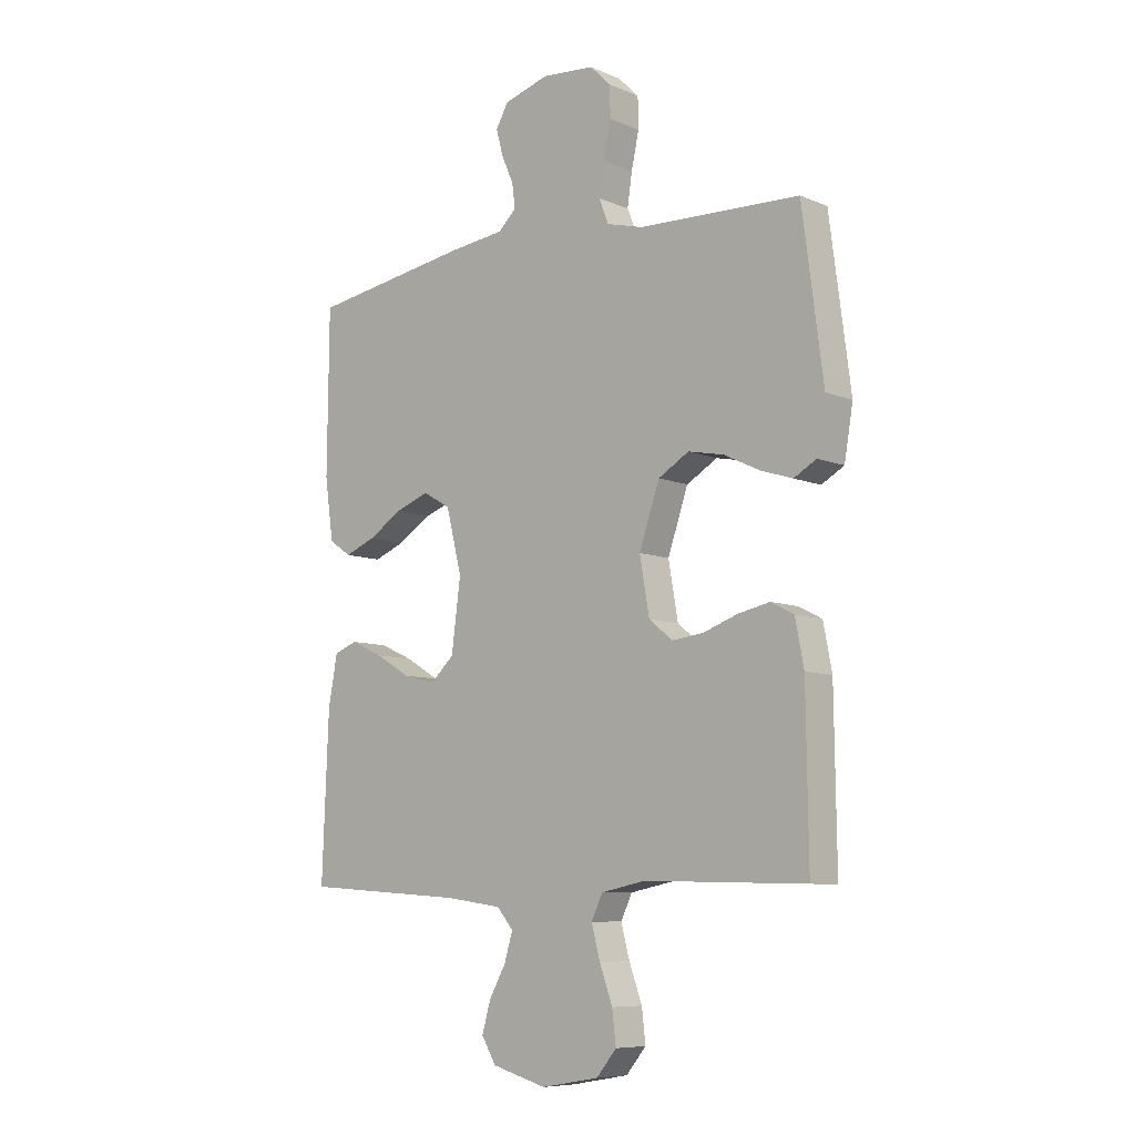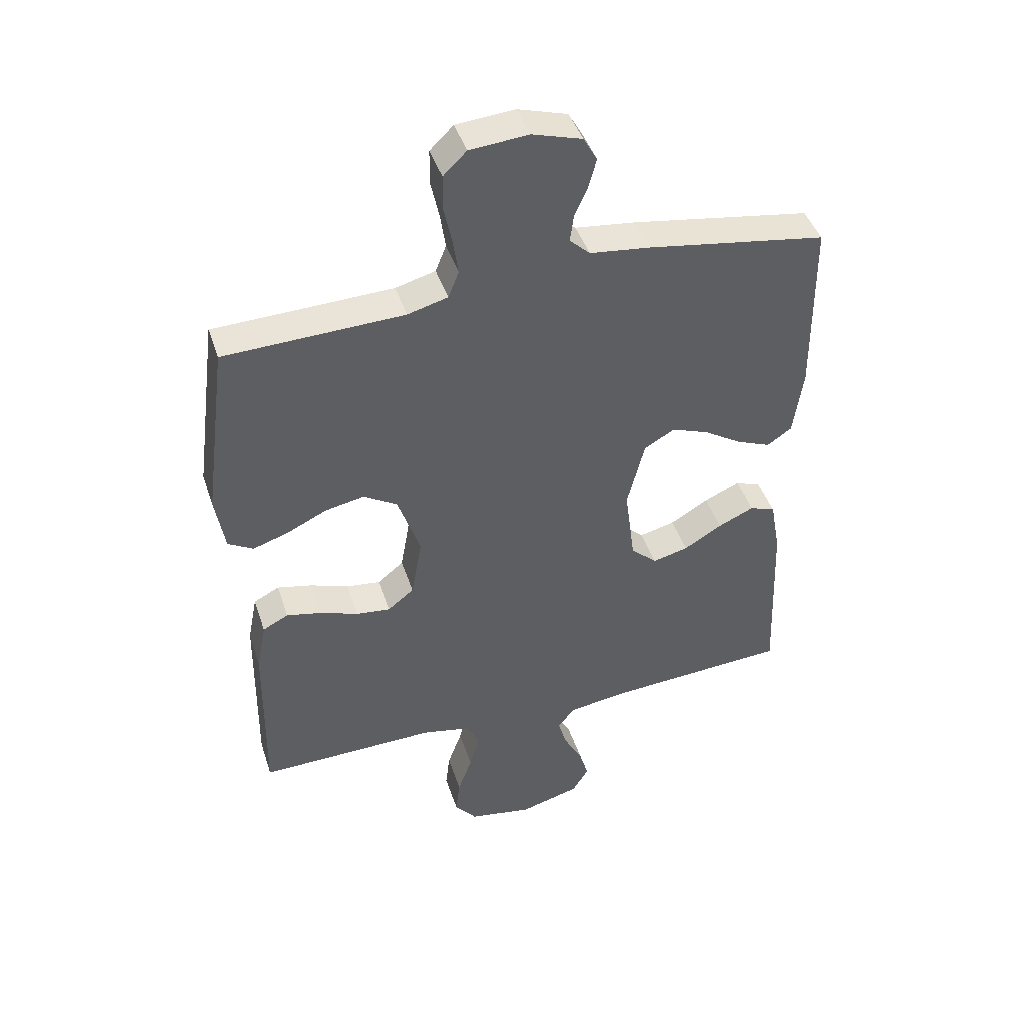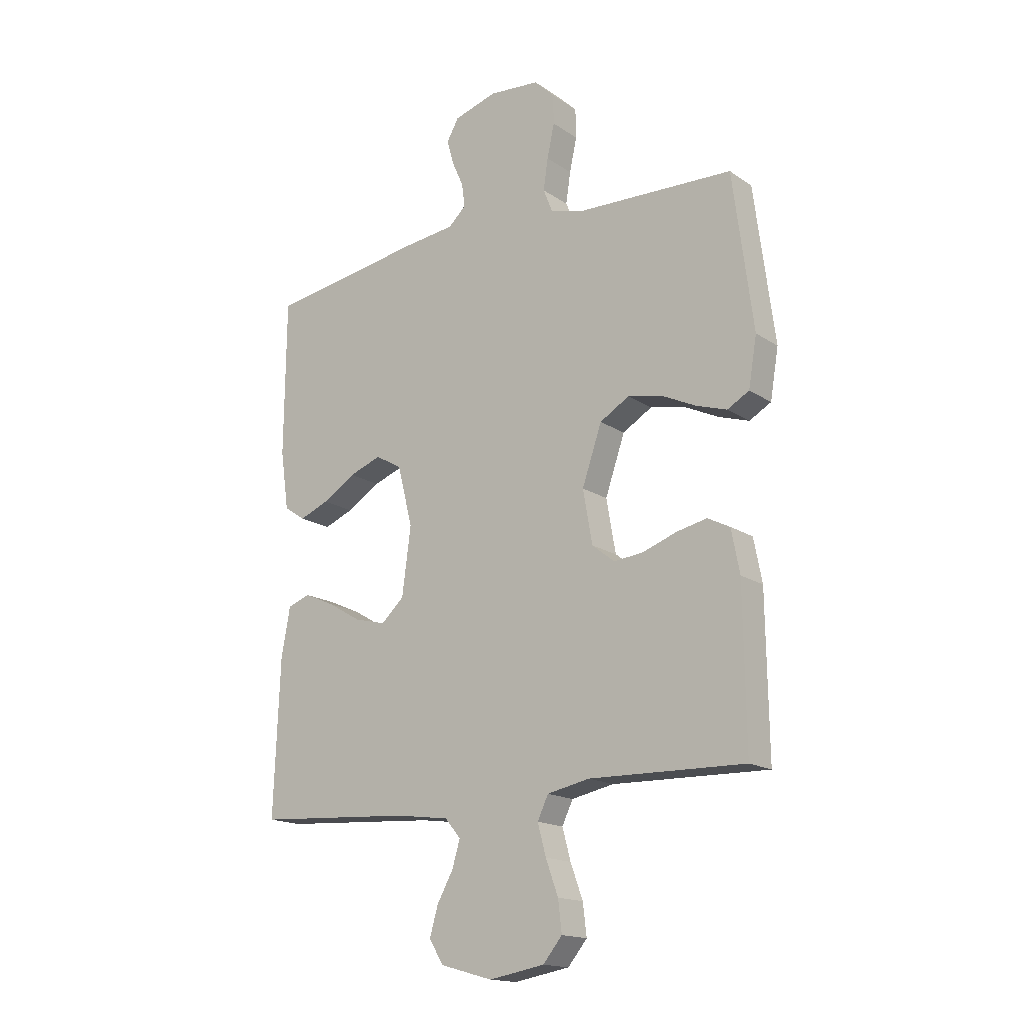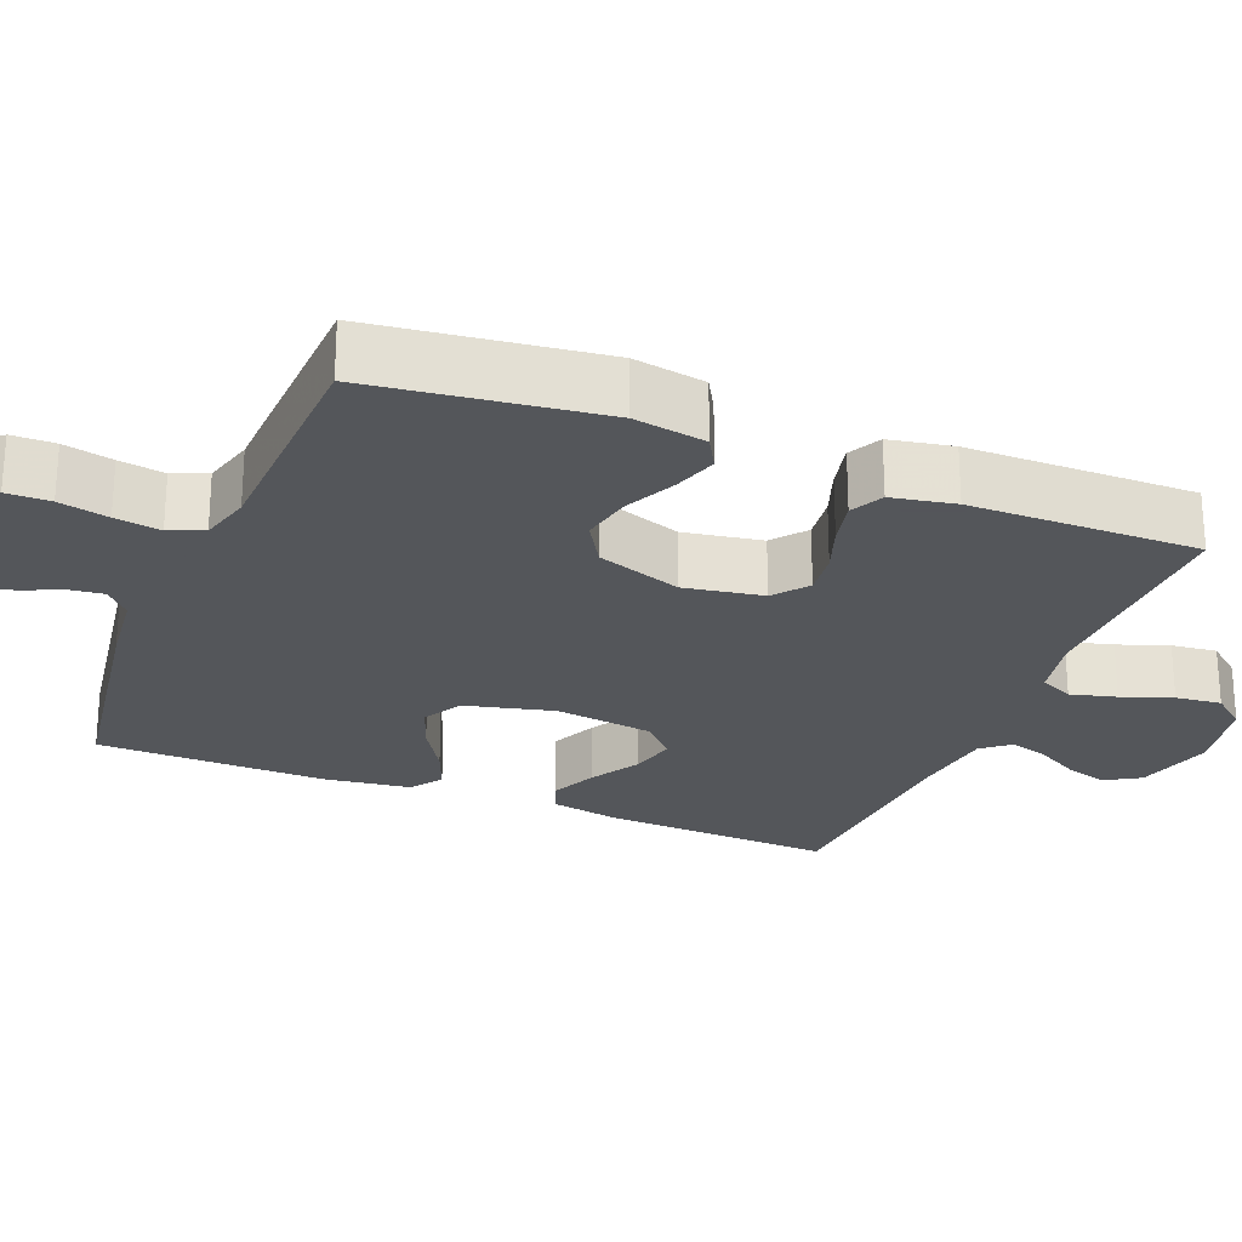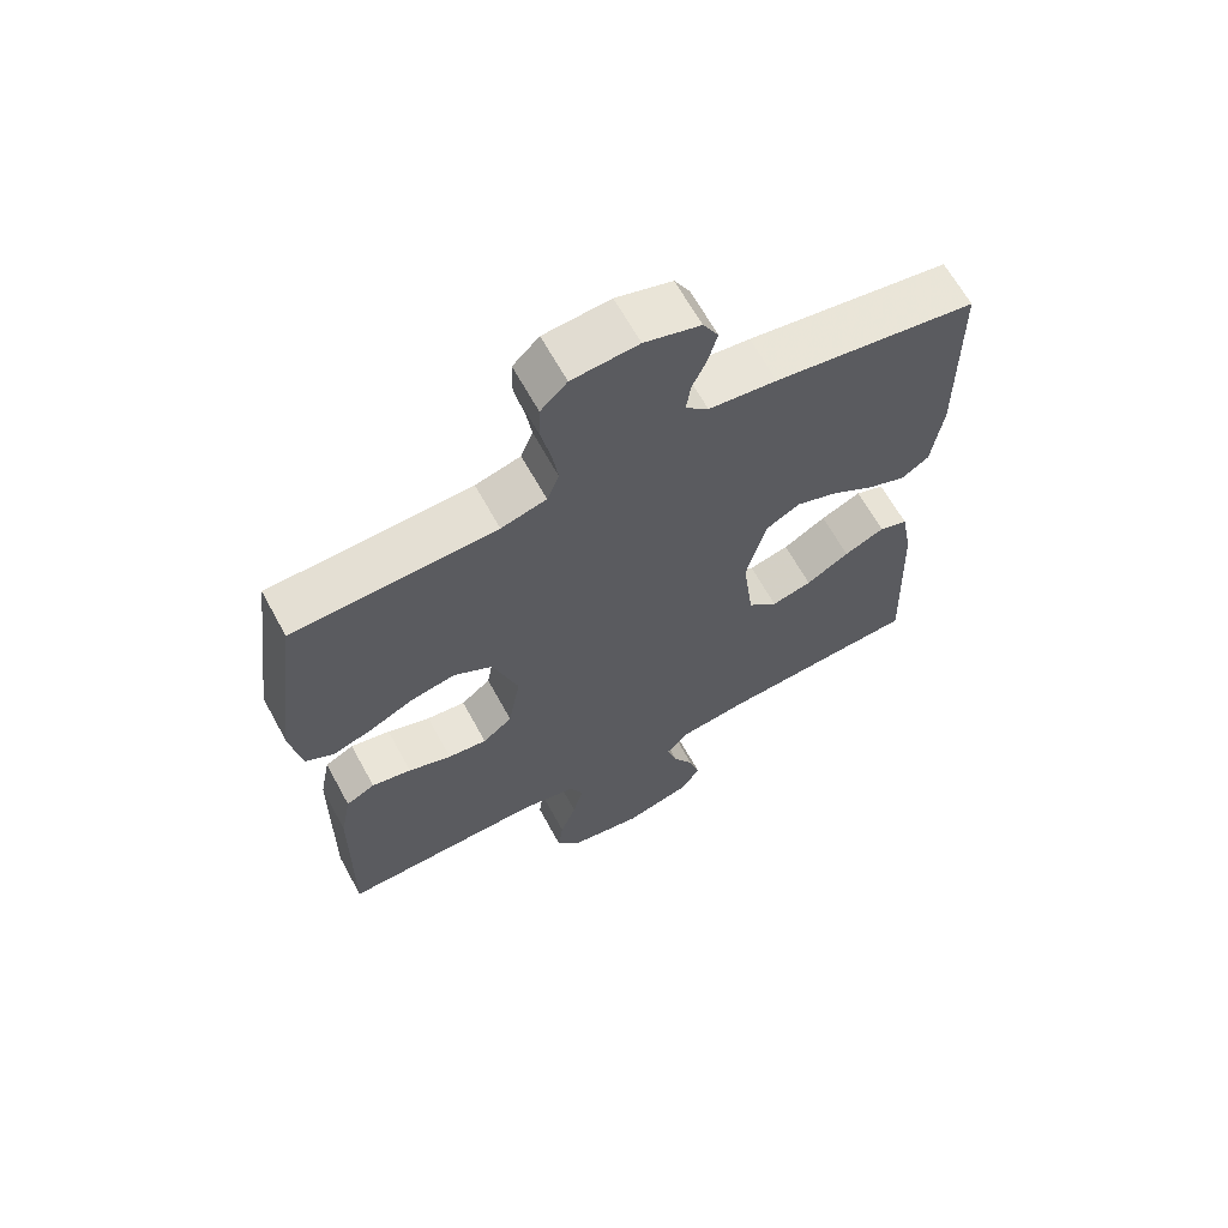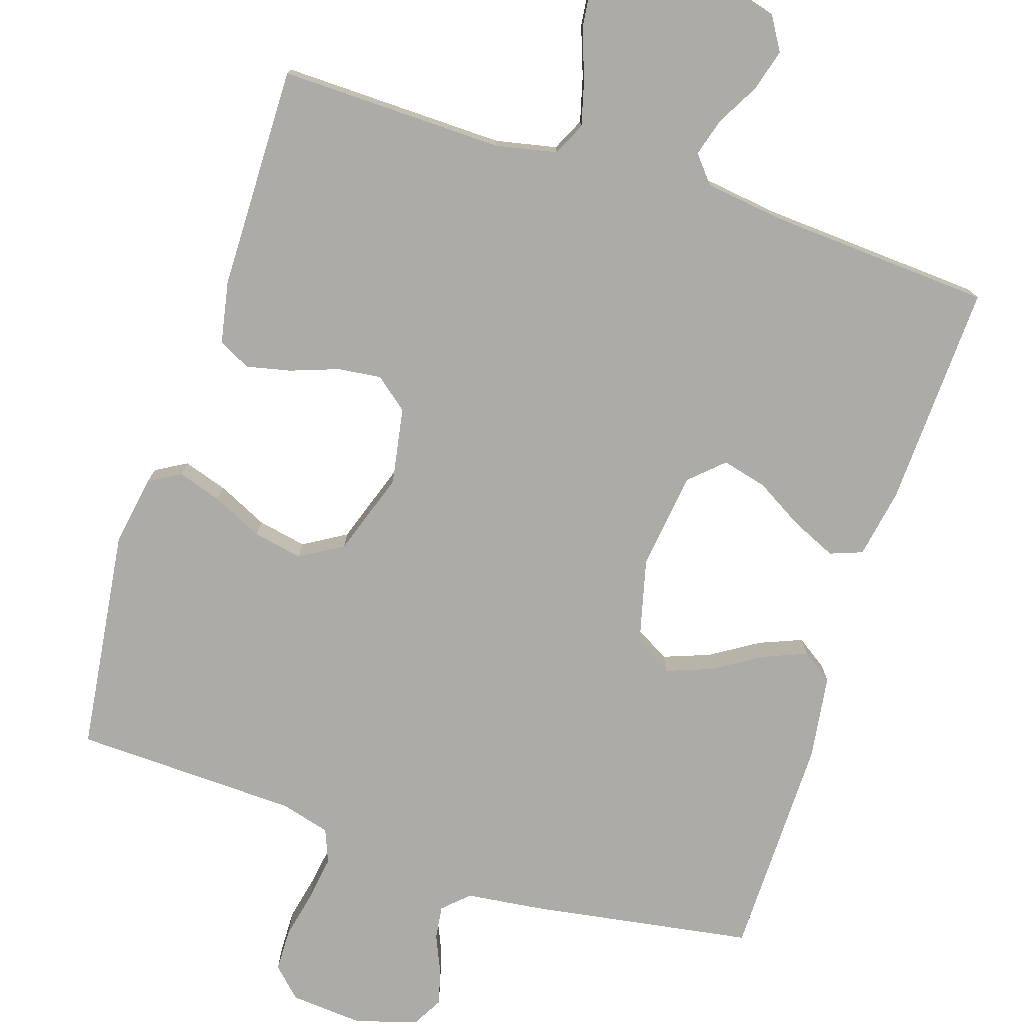
<metadata>
{"format":"obj","ext":"obj","renderer":"f3d","projection":"perspective","resolution":1024,"background":"white","views":[{"elev":-8.1,"azim":41.0,"up":"+Z"},{"elev":44.0,"azim":162.3,"up":"+Z"},{"elev":-16.5,"azim":36.8,"up":"+Z"},{"elev":-25.1,"azim":67.9,"up":"+Y"},{"elev":65.2,"azim":151.3,"up":"+Z"},{"elev":-76.4,"azim":162.1,"up":"+Y"}]}
</metadata>
<code>
v 0.5 0.07 0.5
v 0.539 0.07 0.2
v 0.523 0.07 0.105
v 0.481 0.07 0.081
v 0.422 0.07 0.1
v 0.355 0.07 0.132
v 0.289 0.07 0.145
v 0.232 0.07 0.111
v 0.194 0.07 0
v 0.212 0.07 -0.103
v 0.256 0.07 -0.138
v 0.314 0.07 -0.131
v 0.378 0.07 -0.108
v 0.437 0.07 -0.095
v 0.48 0.07 -0.117
v 0.496 0.07 -0.2
v 0.5 0.07 -0.5
v 0.2 0.07 -0.494
v 0.118 0.07 -0.511
v 0.097 0.07 -0.555
v 0.113 0.07 -0.615
v 0.137 0.07 -0.681
v 0.144 0.07 -0.741
v 0.107 0.07 -0.786
v 0 0.07 -0.805
v -0.101 0.07 -0.777
v -0.128 0.07 -0.732
v -0.112 0.07 -0.676
v -0.081 0.07 -0.62
v -0.066 0.07 -0.569
v -0.096 0.07 -0.533
v -0.2 0.07 -0.519
v -0.5 0.07 -0.5
v -0.488 0.07 -0.2
v -0.471 0.07 -0.107
v -0.428 0.07 -0.091
v -0.368 0.07 -0.118
v -0.304 0.07 -0.156
v -0.244 0.07 -0.171
v -0.2 0.07 -0.13
v -0.183 0.07 0
v -0.212 0.07 0.116
v -0.263 0.07 0.145
v -0.325 0.07 0.122
v -0.389 0.07 0.082
v -0.446 0.07 0.059
v -0.487 0.07 0.087
v -0.503 0.07 0.2
v -0.5 0.07 0.5
v -0.2 0.07 0.548
v -0.099 0.07 0.56
v -0.065 0.07 0.592
v -0.071 0.07 0.637
v -0.093 0.07 0.687
v -0.106 0.07 0.735
v -0.083 0.07 0.776
v 0 0.07 0.801
v 0.098 0.07 0.793
v 0.137 0.07 0.755
v 0.138 0.07 0.698
v 0.124 0.07 0.633
v 0.115 0.07 0.573
v 0.133 0.07 0.528
v 0.2 0.07 0.51
v 0.5 0 0.5
v 0.539 0 0.2
v 0.523 0 0.105
v 0.481 0 0.081
v 0.422 0 0.1
v 0.355 0 0.132
v 0.289 0 0.145
v 0.232 0 0.111
v 0.194 0 0
v 0.212 0 -0.103
v 0.256 0 -0.138
v 0.314 0 -0.131
v 0.378 0 -0.108
v 0.437 0 -0.095
v 0.48 0 -0.117
v 0.496 0 -0.2
v 0.5 0 -0.5
v 0.2 0 -0.494
v 0.118 0 -0.511
v 0.097 0 -0.555
v 0.113 0 -0.615
v 0.137 0 -0.681
v 0.144 0 -0.741
v 0.107 0 -0.786
v 0 0 -0.805
v -0.101 0 -0.777
v -0.128 0 -0.732
v -0.112 0 -0.676
v -0.081 0 -0.62
v -0.066 0 -0.569
v -0.096 0 -0.533
v -0.2 0 -0.519
v -0.5 0 -0.5
v -0.488 0 -0.2
v -0.471 0 -0.107
v -0.428 0 -0.091
v -0.368 0 -0.118
v -0.304 0 -0.156
v -0.244 0 -0.171
v -0.2 0 -0.13
v -0.183 0 0
v -0.212 0 0.116
v -0.263 0 0.145
v -0.325 0 0.122
v -0.389 0 0.082
v -0.446 0 0.059
v -0.487 0 0.087
v -0.503 0 0.2
v -0.5 0 0.5
v -0.2 0 0.548
v -0.099 0 0.56
v -0.065 0 0.592
v -0.071 0 0.637
v -0.093 0 0.687
v -0.106 0 0.735
v -0.083 0 0.776
v 0 0 0.801
v 0.098 0 0.793
v 0.137 0 0.755
v 0.138 0 0.698
v 0.124 0 0.633
v 0.115 0 0.573
v 0.133 0 0.528
v 0.2 0 0.51
f 59 60 61
f 58 59 61
f 57 58 61
f 56 57 61
f 55 56 61
f 54 55 61
f 53 54 61
f 52 53 61 62
f 51 52 62 63
f 51 63 64
f 50 51 64
f 49 50 64
f 48 49 64
f 47 48 64
f 46 47 64
f 45 46 64
f 44 45 64
f 36 37 38
f 35 36 38
f 34 35 38
f 33 34 38
f 32 33 38
f 31 32 38 39
f 30 31 39 40
f 27 28 29
f 26 27 29
f 25 26 29
f 24 25 29
f 23 24 29
f 22 23 29
f 21 22 29
f 20 21 29 30
f 30 40 41
f 20 30 41
f 19 20 41
f 16 17 18
f 15 16 18
f 14 15 18
f 13 14 18
f 12 13 18
f 11 12 18 19
f 4 5 6
f 3 4 6
f 2 3 6
f 1 2 6
f 64 1 6
f 64 6 7
f 43 44 64
f 64 7 8
f 43 64 8
f 42 43 8
f 19 41 42
f 11 19 42
f 10 11 42
f 9 10 42
f 8 9 42
f 125 124 123
f 125 123 122
f 125 122 121
f 125 121 120
f 125 120 119
f 125 119 118
f 125 118 117
f 126 125 117 116
f 127 126 116 115
f 128 127 115
f 128 115 114
f 128 114 113
f 128 113 112
f 128 112 111
f 128 111 110
f 128 110 109
f 128 109 108
f 102 101 100
f 102 100 99
f 102 99 98
f 102 98 97
f 102 97 96
f 103 102 96 95
f 104 103 95 94
f 93 92 91
f 93 91 90
f 93 90 89
f 93 89 88
f 93 88 87
f 93 87 86
f 93 86 85
f 94 93 85 84
f 105 104 94
f 105 94 84
f 105 84 83
f 82 81 80
f 82 80 79
f 82 79 78
f 82 78 77
f 82 77 76
f 83 82 76 75
f 70 69 68
f 70 68 67
f 70 67 66
f 70 66 65
f 70 65 128
f 71 70 128
f 128 108 107
f 72 71 128
f 72 128 107
f 72 107 106
f 106 105 83
f 106 83 75
f 106 75 74
f 106 74 73
f 106 73 72
f 1 65 66 2
f 2 66 67 3
f 3 67 68 4
f 4 68 69 5
f 5 69 70 6
f 6 70 71 7
f 7 71 72 8
f 8 72 73 9
f 9 73 74 10
f 10 74 75 11
f 11 75 76 12
f 12 76 77 13
f 13 77 78 14
f 14 78 79 15
f 15 79 80 16
f 16 80 81 17
f 17 81 82 18
f 18 82 83 19
f 19 83 84 20
f 20 84 85 21
f 21 85 86 22
f 22 86 87 23
f 23 87 88 24
f 24 88 89 25
f 25 89 90 26
f 26 90 91 27
f 27 91 92 28
f 28 92 93 29
f 29 93 94 30
f 30 94 95 31
f 31 95 96 32
f 32 96 97 33
f 33 97 98 34
f 34 98 99 35
f 35 99 100 36
f 36 100 101 37
f 37 101 102 38
f 38 102 103 39
f 39 103 104 40
f 40 104 105 41
f 41 105 106 42
f 42 106 107 43
f 43 107 108 44
f 44 108 109 45
f 45 109 110 46
f 46 110 111 47
f 47 111 112 48
f 48 112 113 49
f 49 113 114 50
f 50 114 115 51
f 51 115 116 52
f 52 116 117 53
f 53 117 118 54
f 54 118 119 55
f 55 119 120 56
f 56 120 121 57
f 57 121 122 58
f 58 122 123 59
f 59 123 124 60
f 60 124 125 61
f 61 125 126 62
f 62 126 127 63
f 63 127 128 64
f 64 128 65 1

</code>
